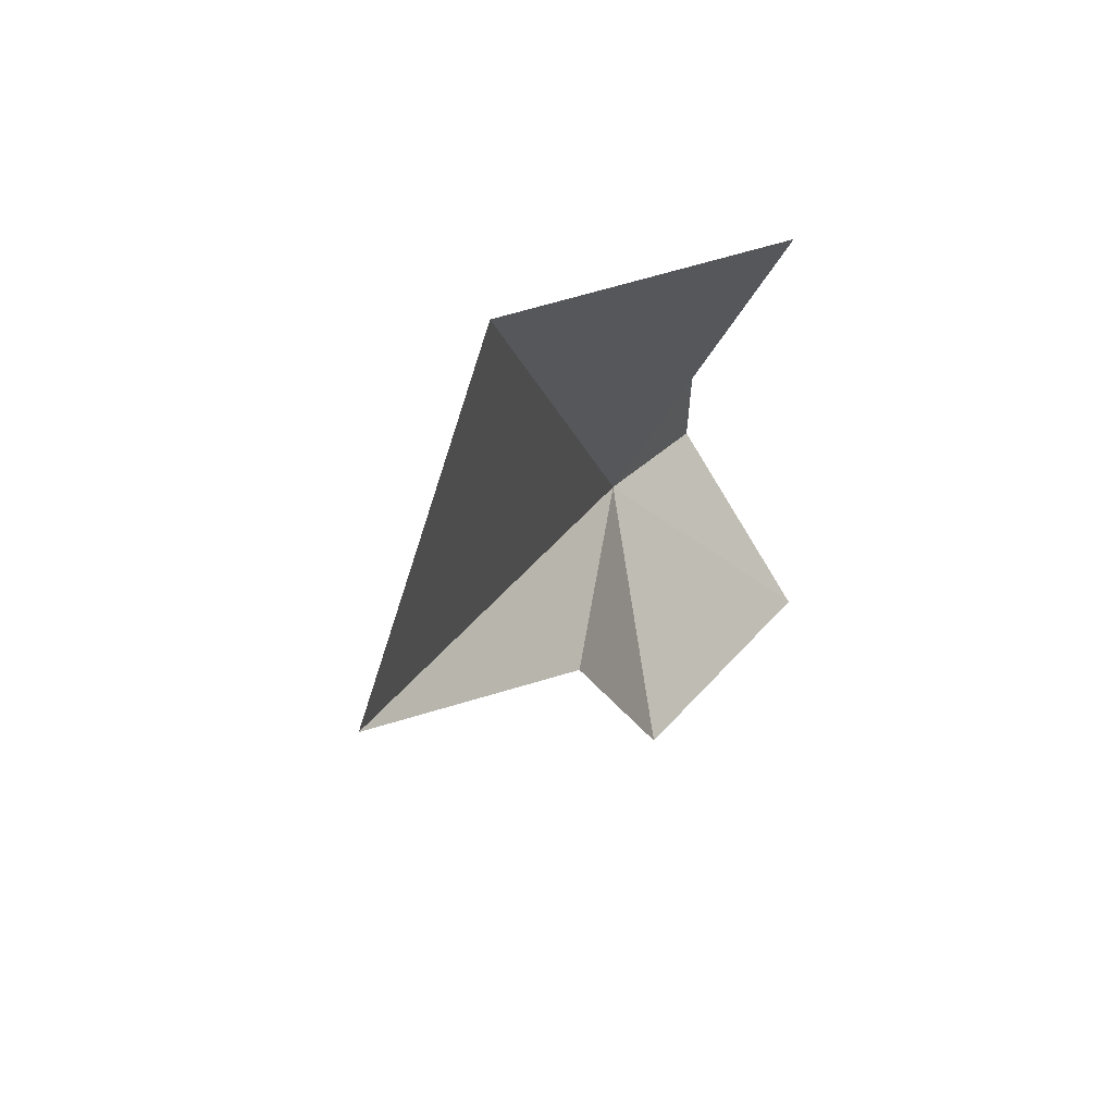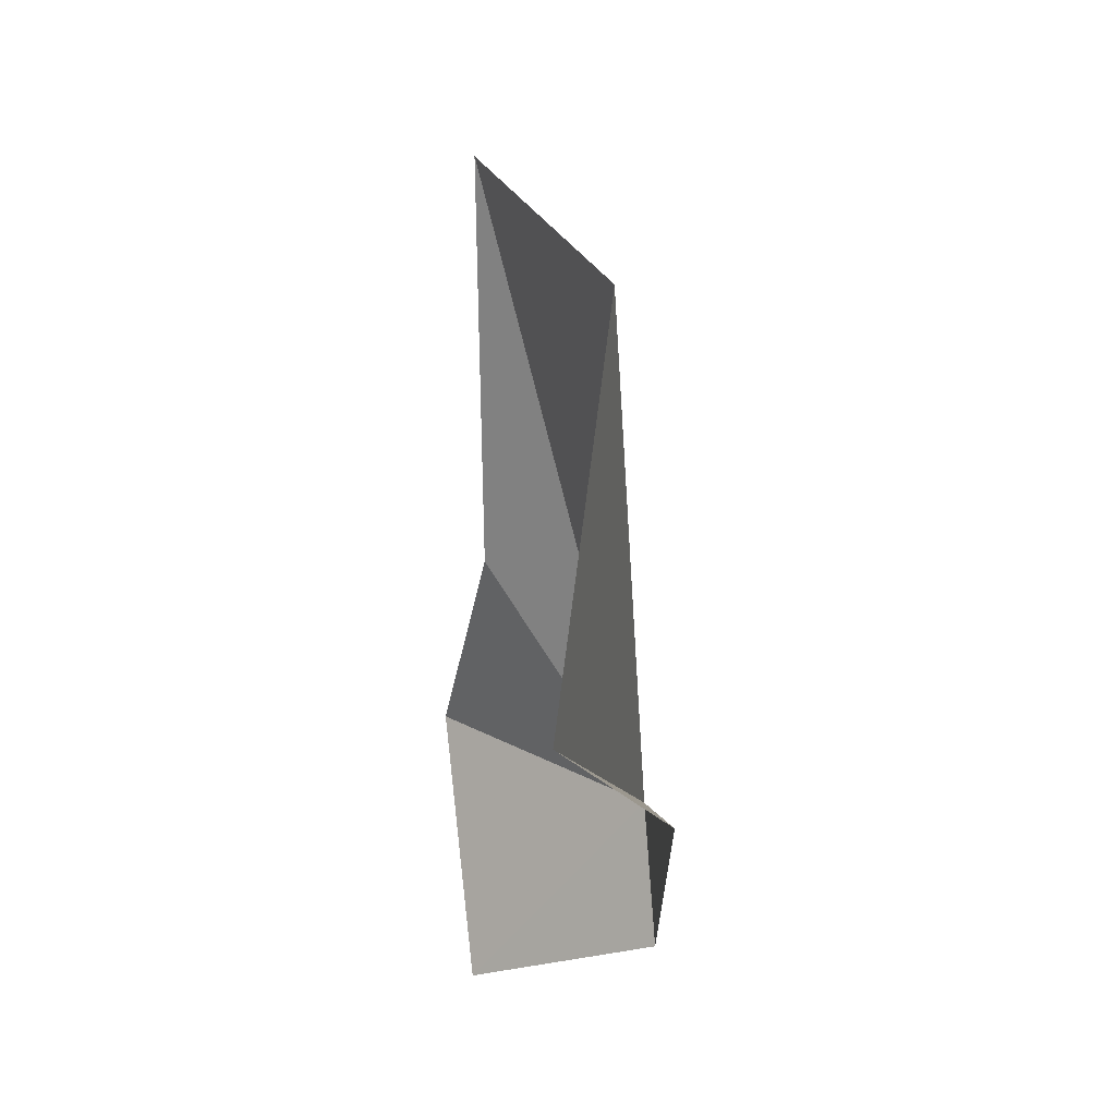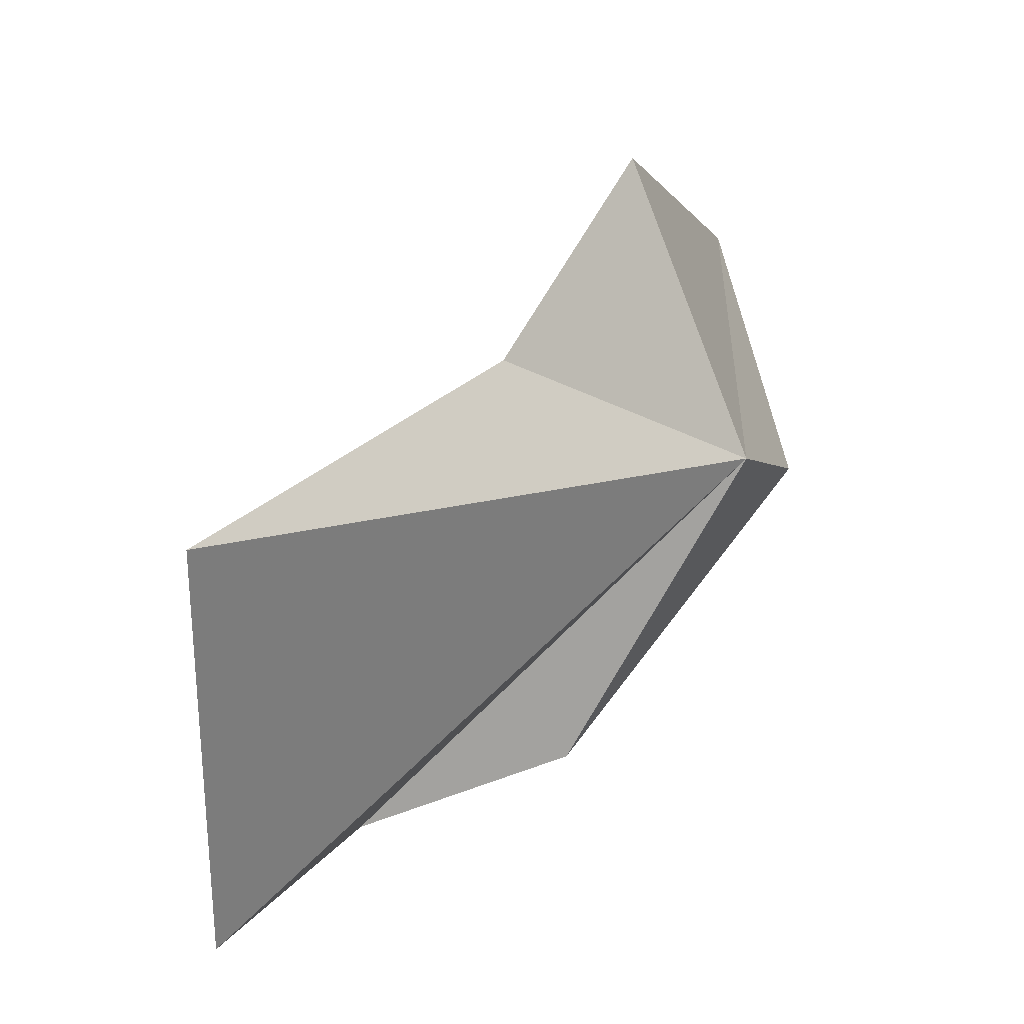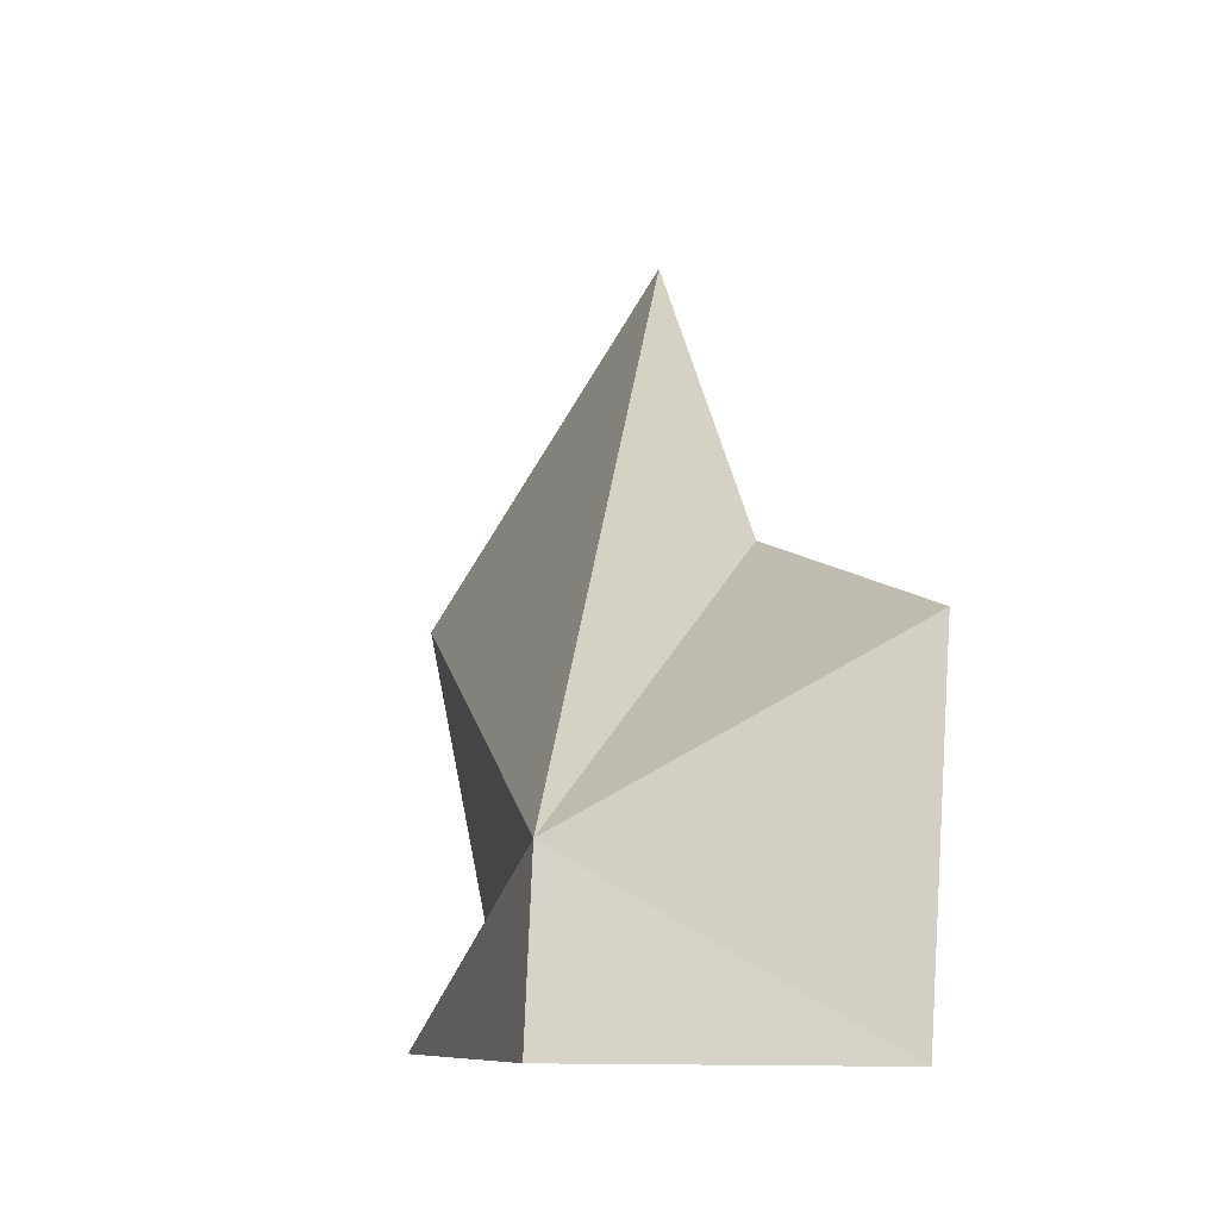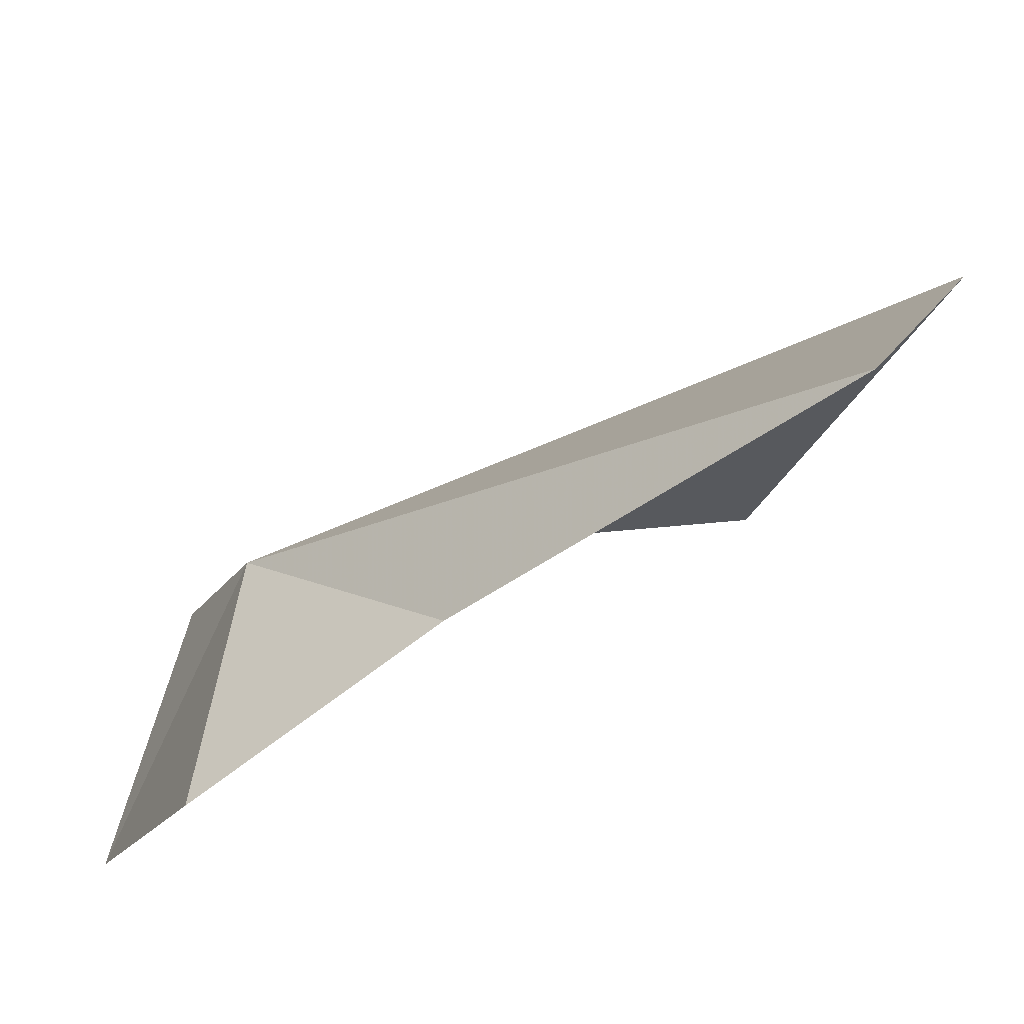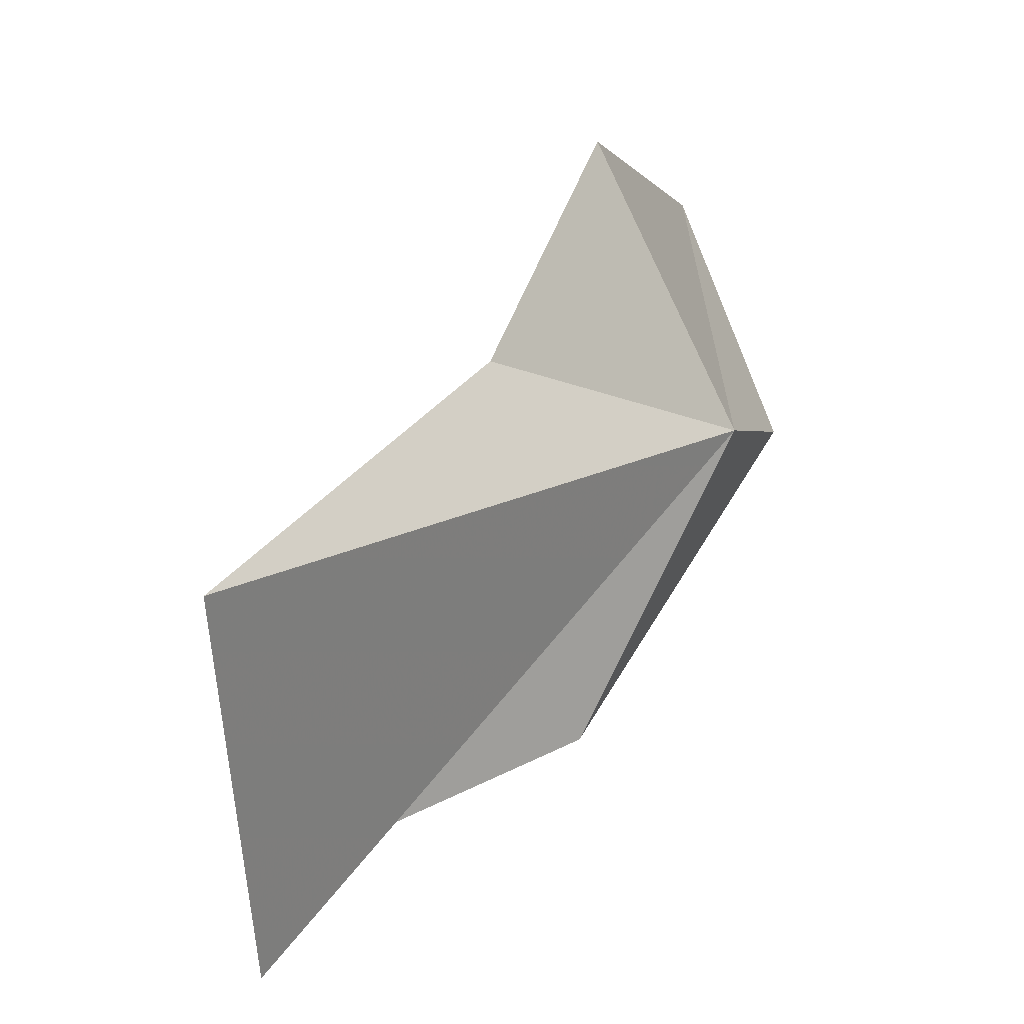
<metadata>
{"format":"obj","ext":"obj","renderer":"f3d","projection":"perspective","resolution":1024,"background":"white","views":[{"elev":64.6,"azim":49.3,"up":"+Y"},{"elev":62.5,"azim":-176.2,"up":"+Y"},{"elev":72.1,"azim":-142.1,"up":"+Z"},{"elev":-7.5,"azim":-14.2,"up":"+Z"},{"elev":69.5,"azim":68.3,"up":"+Z"},{"elev":74.3,"azim":-147.3,"up":"+Z"}]}
</metadata>
<code>
v 23.09 6.043 1.519
v 22.83 9.338 0
v 24.06 11.24 0
v 23.74 13.27 3.833
v 25.38 11.15 6.901
v 22.86 5.347 3.815e-06
v 25.08 3.634 3.815e-06
v 25.65 4.695 3.037
v 25.13 7.439 3.877
f 1 3 2
f 1 5 4
f 1 2 6
f 1 6 7
f 1 8 9
f 1 9 5
f 1 4 3
f 1 7 8

</code>
